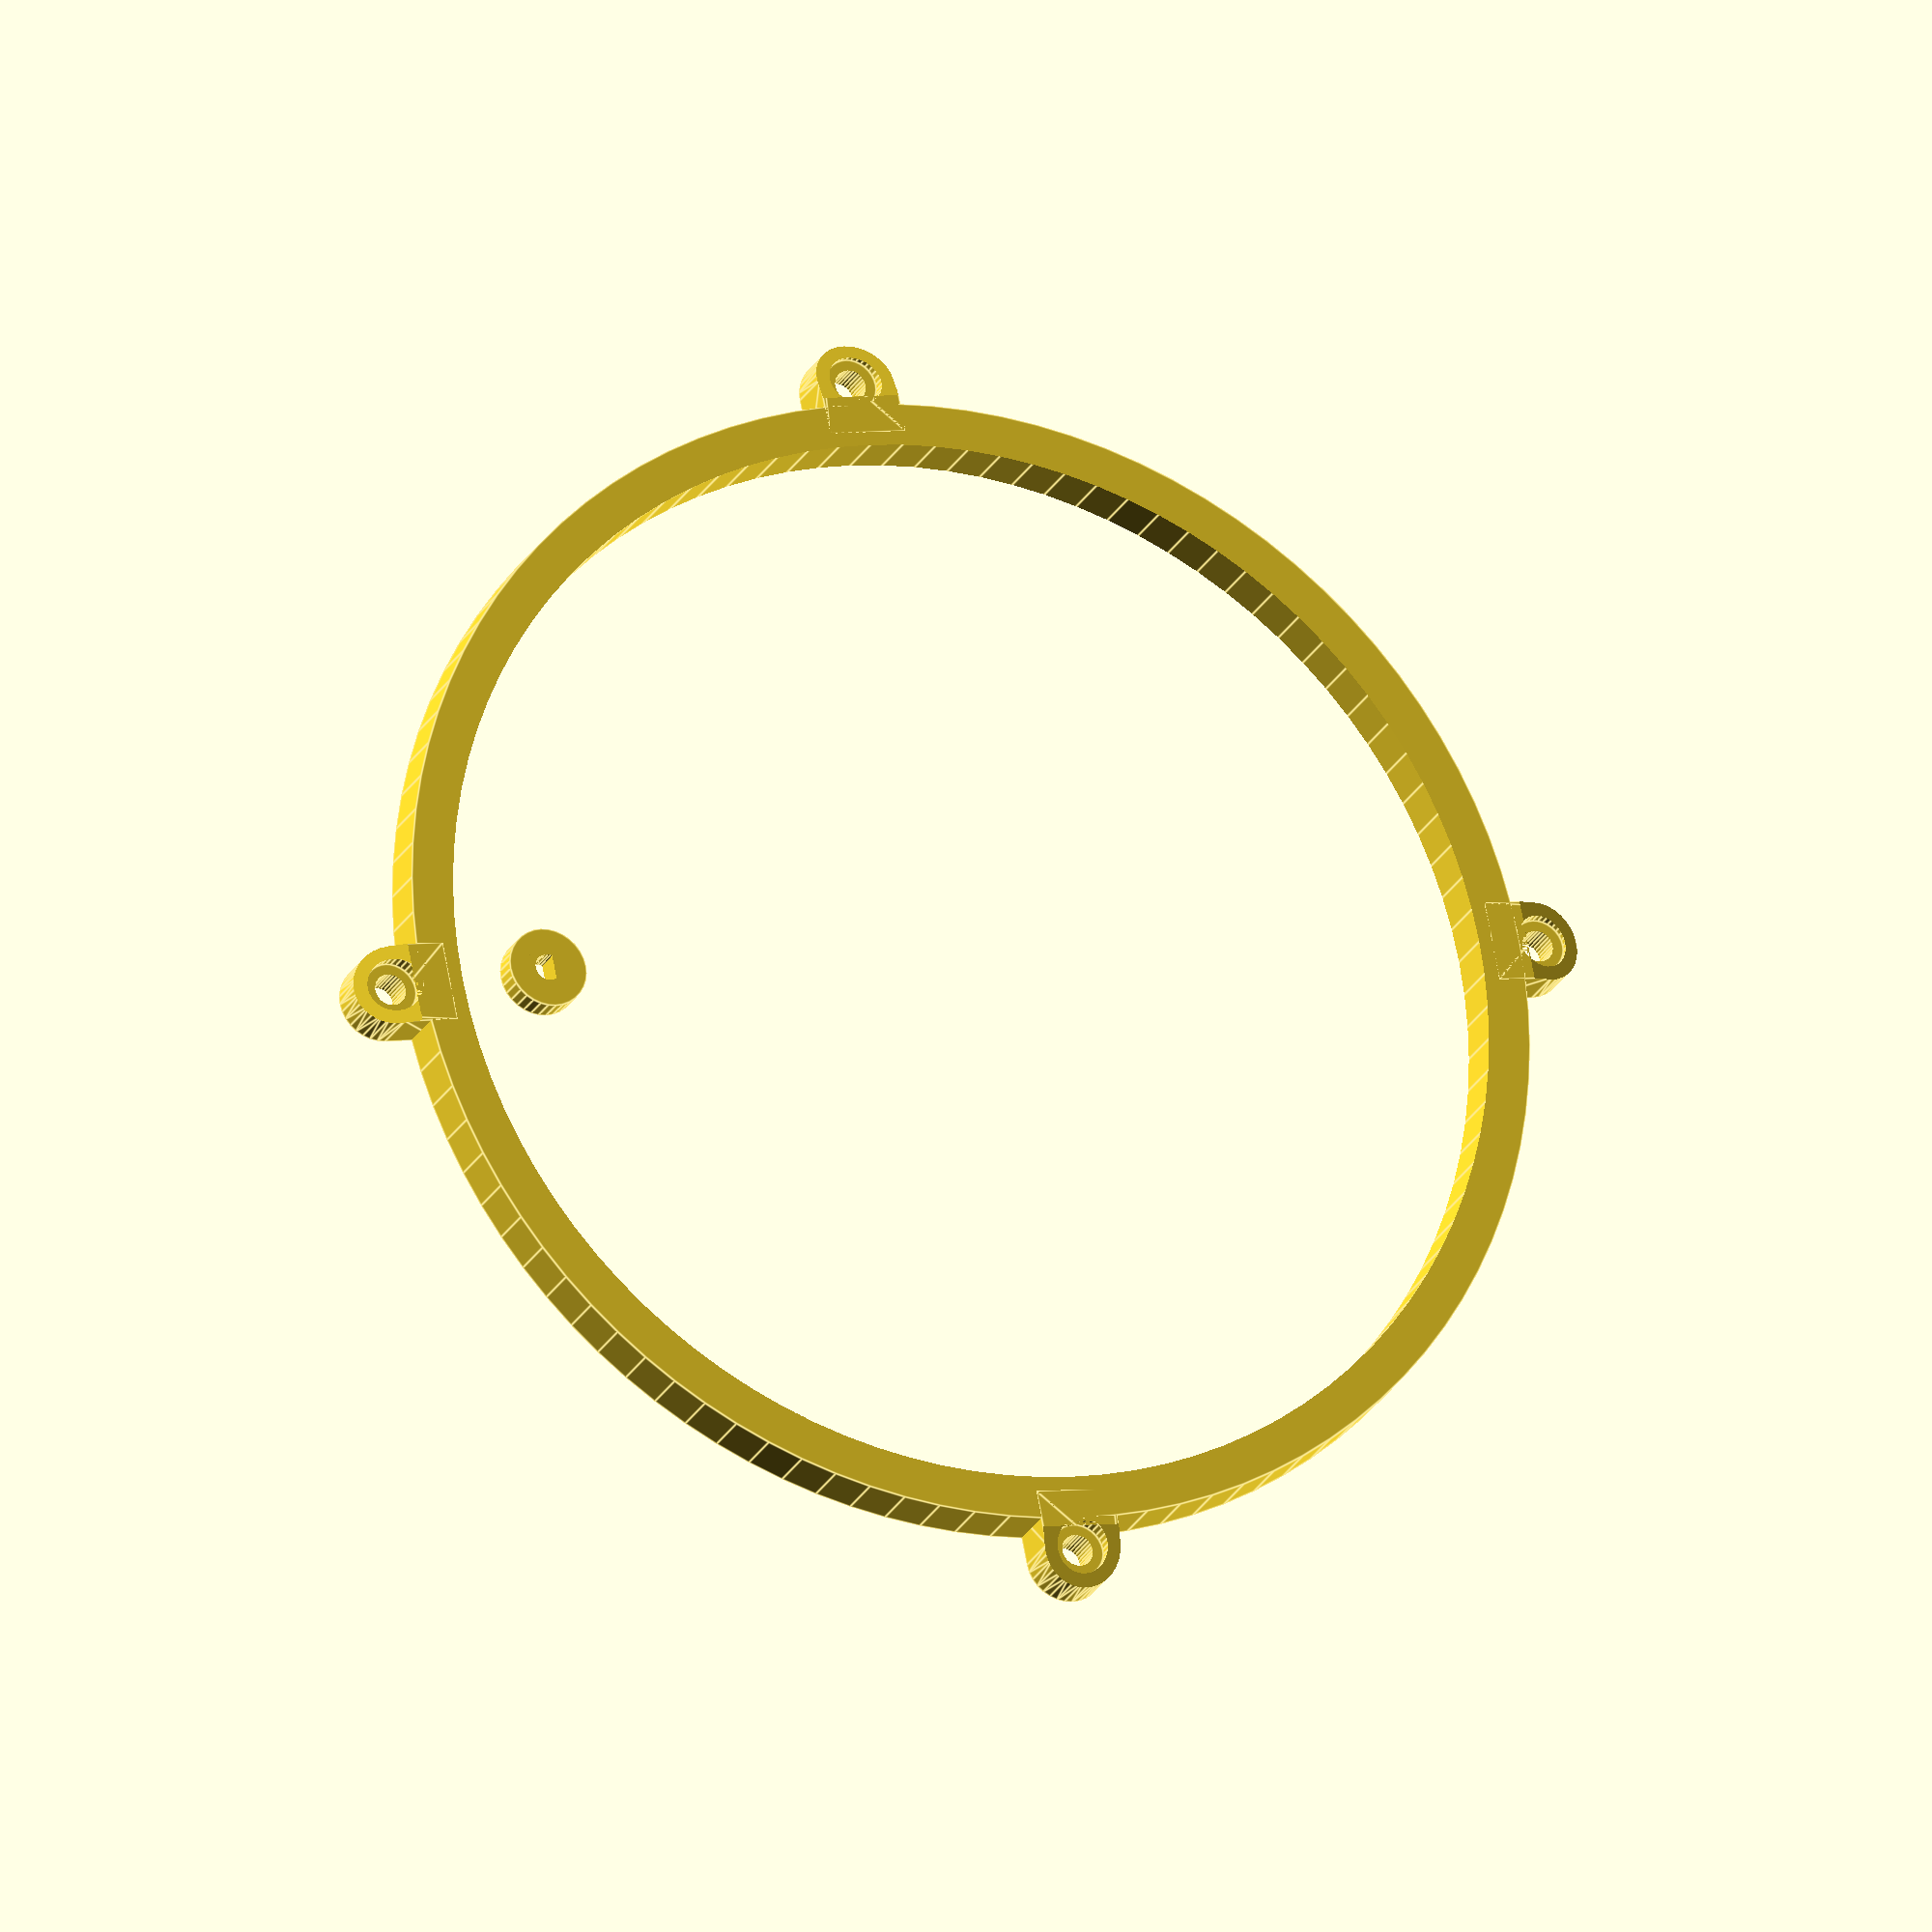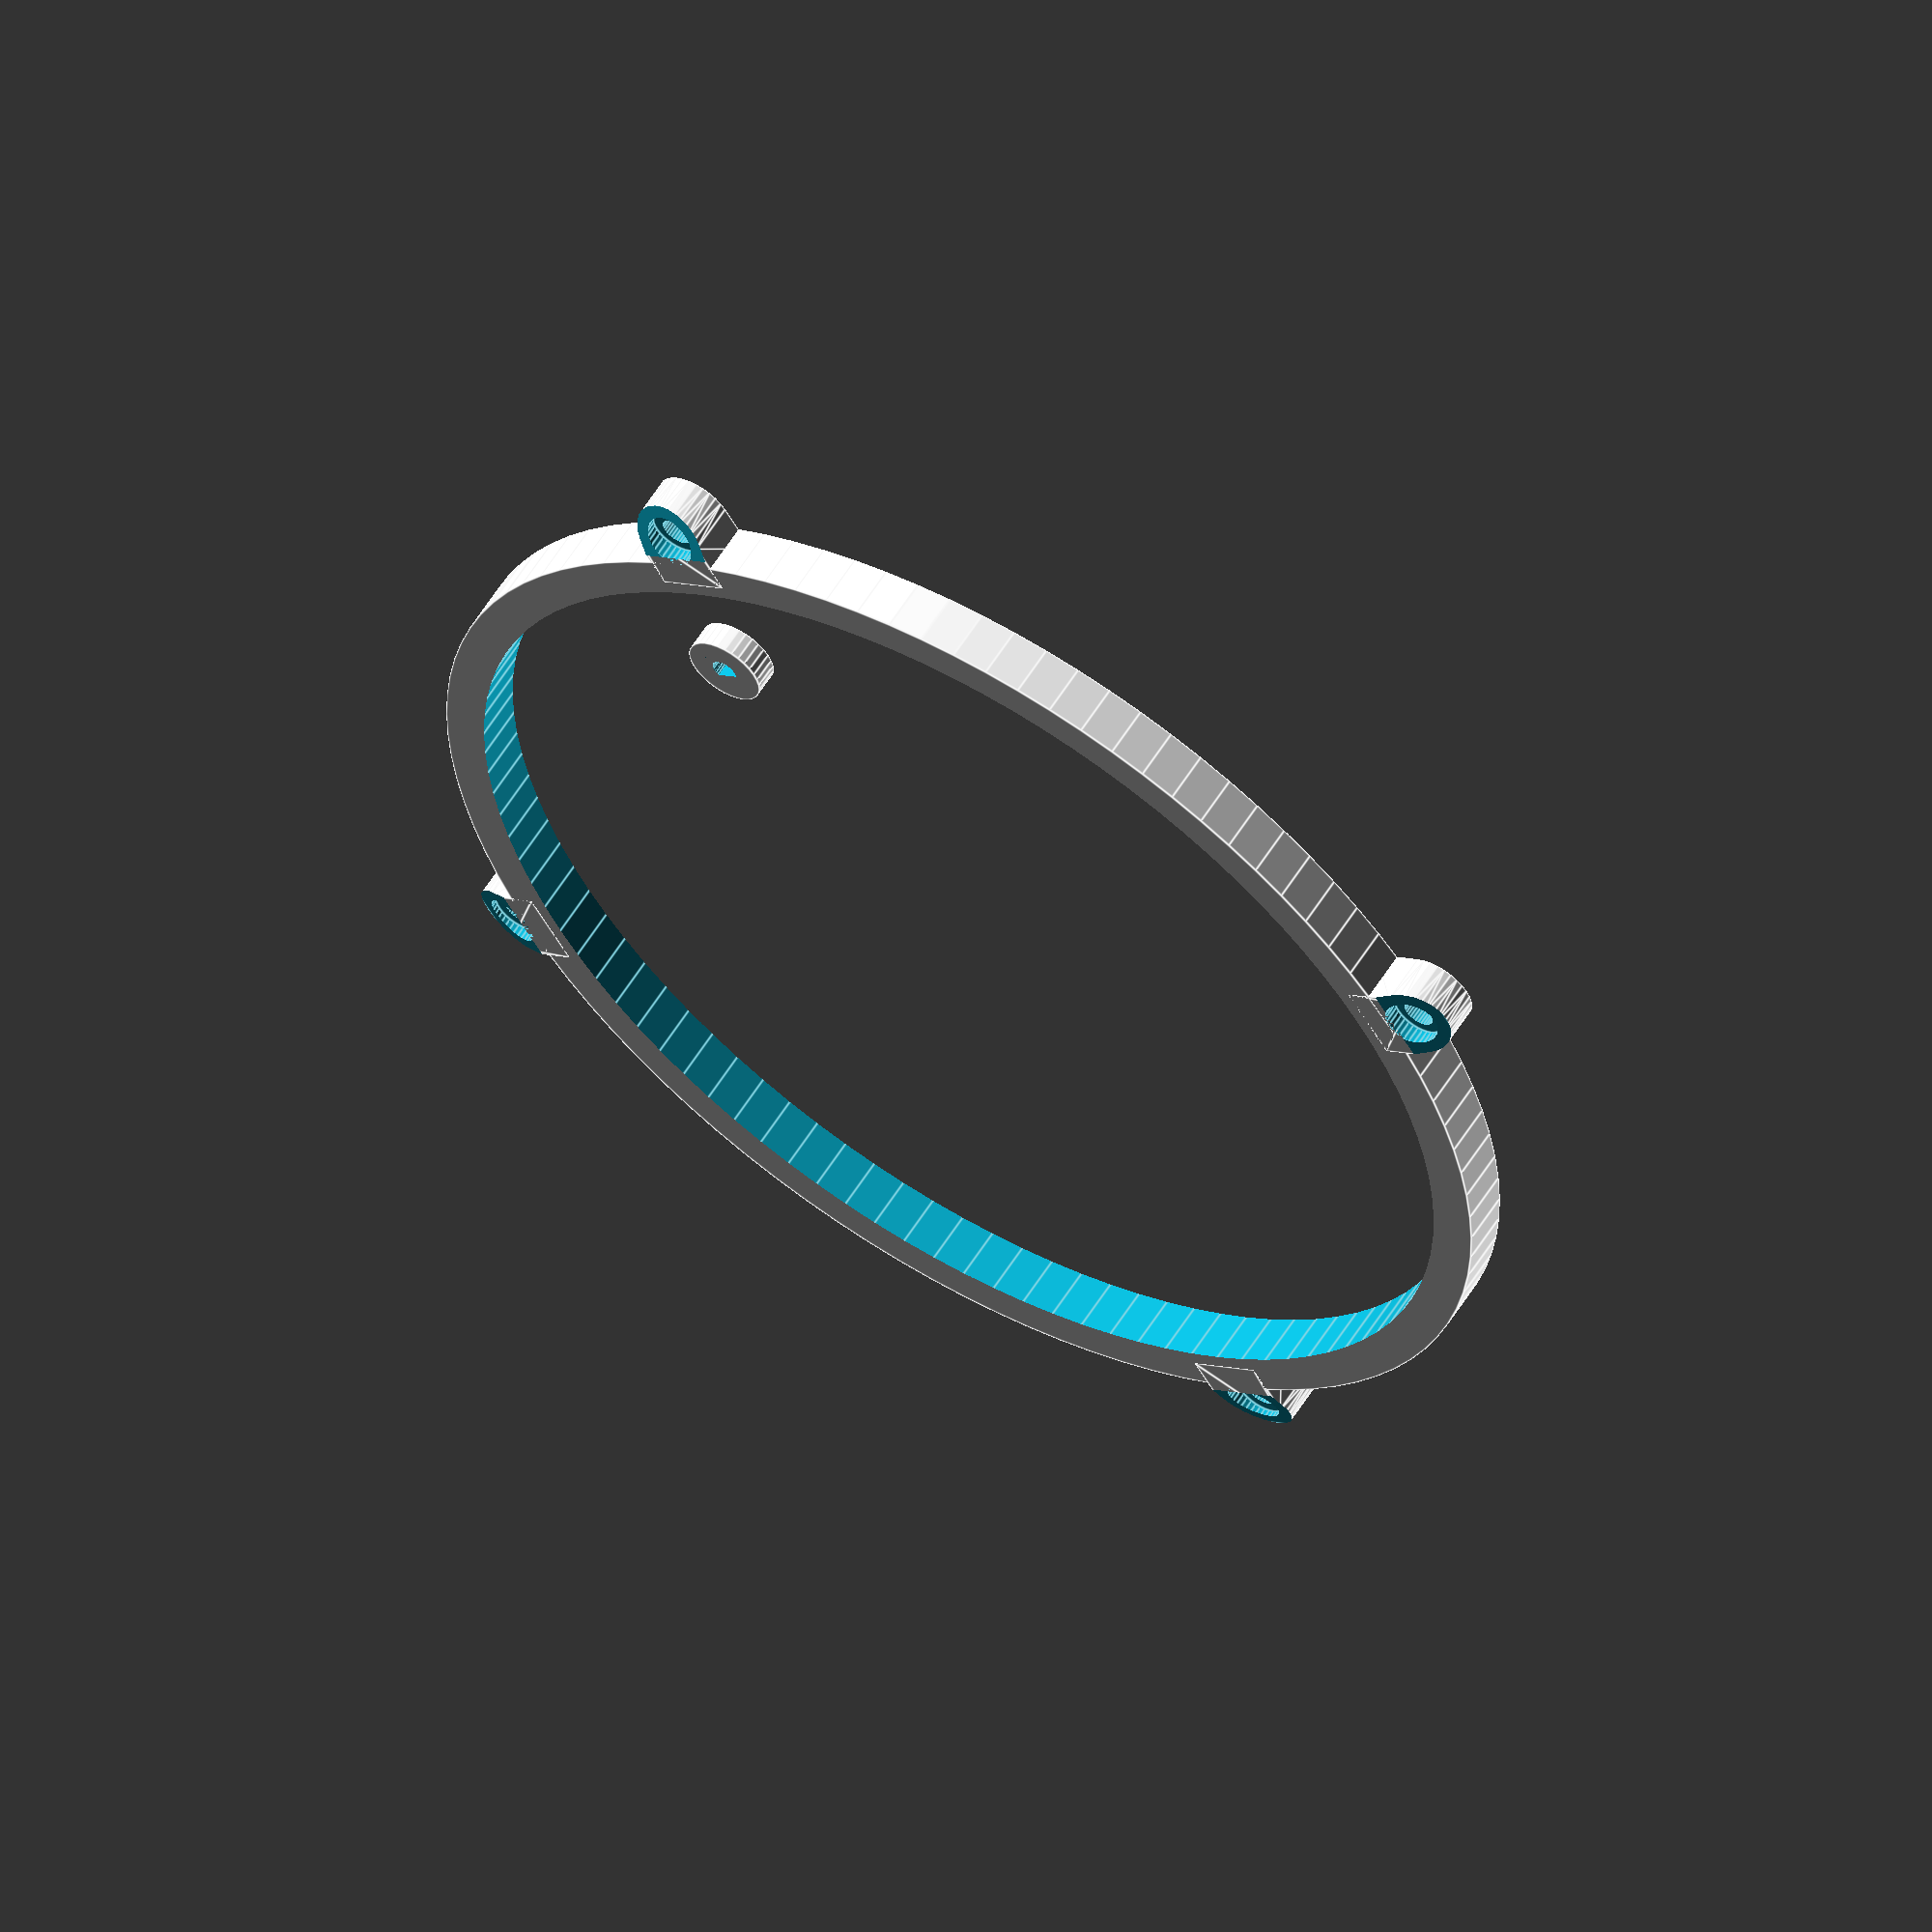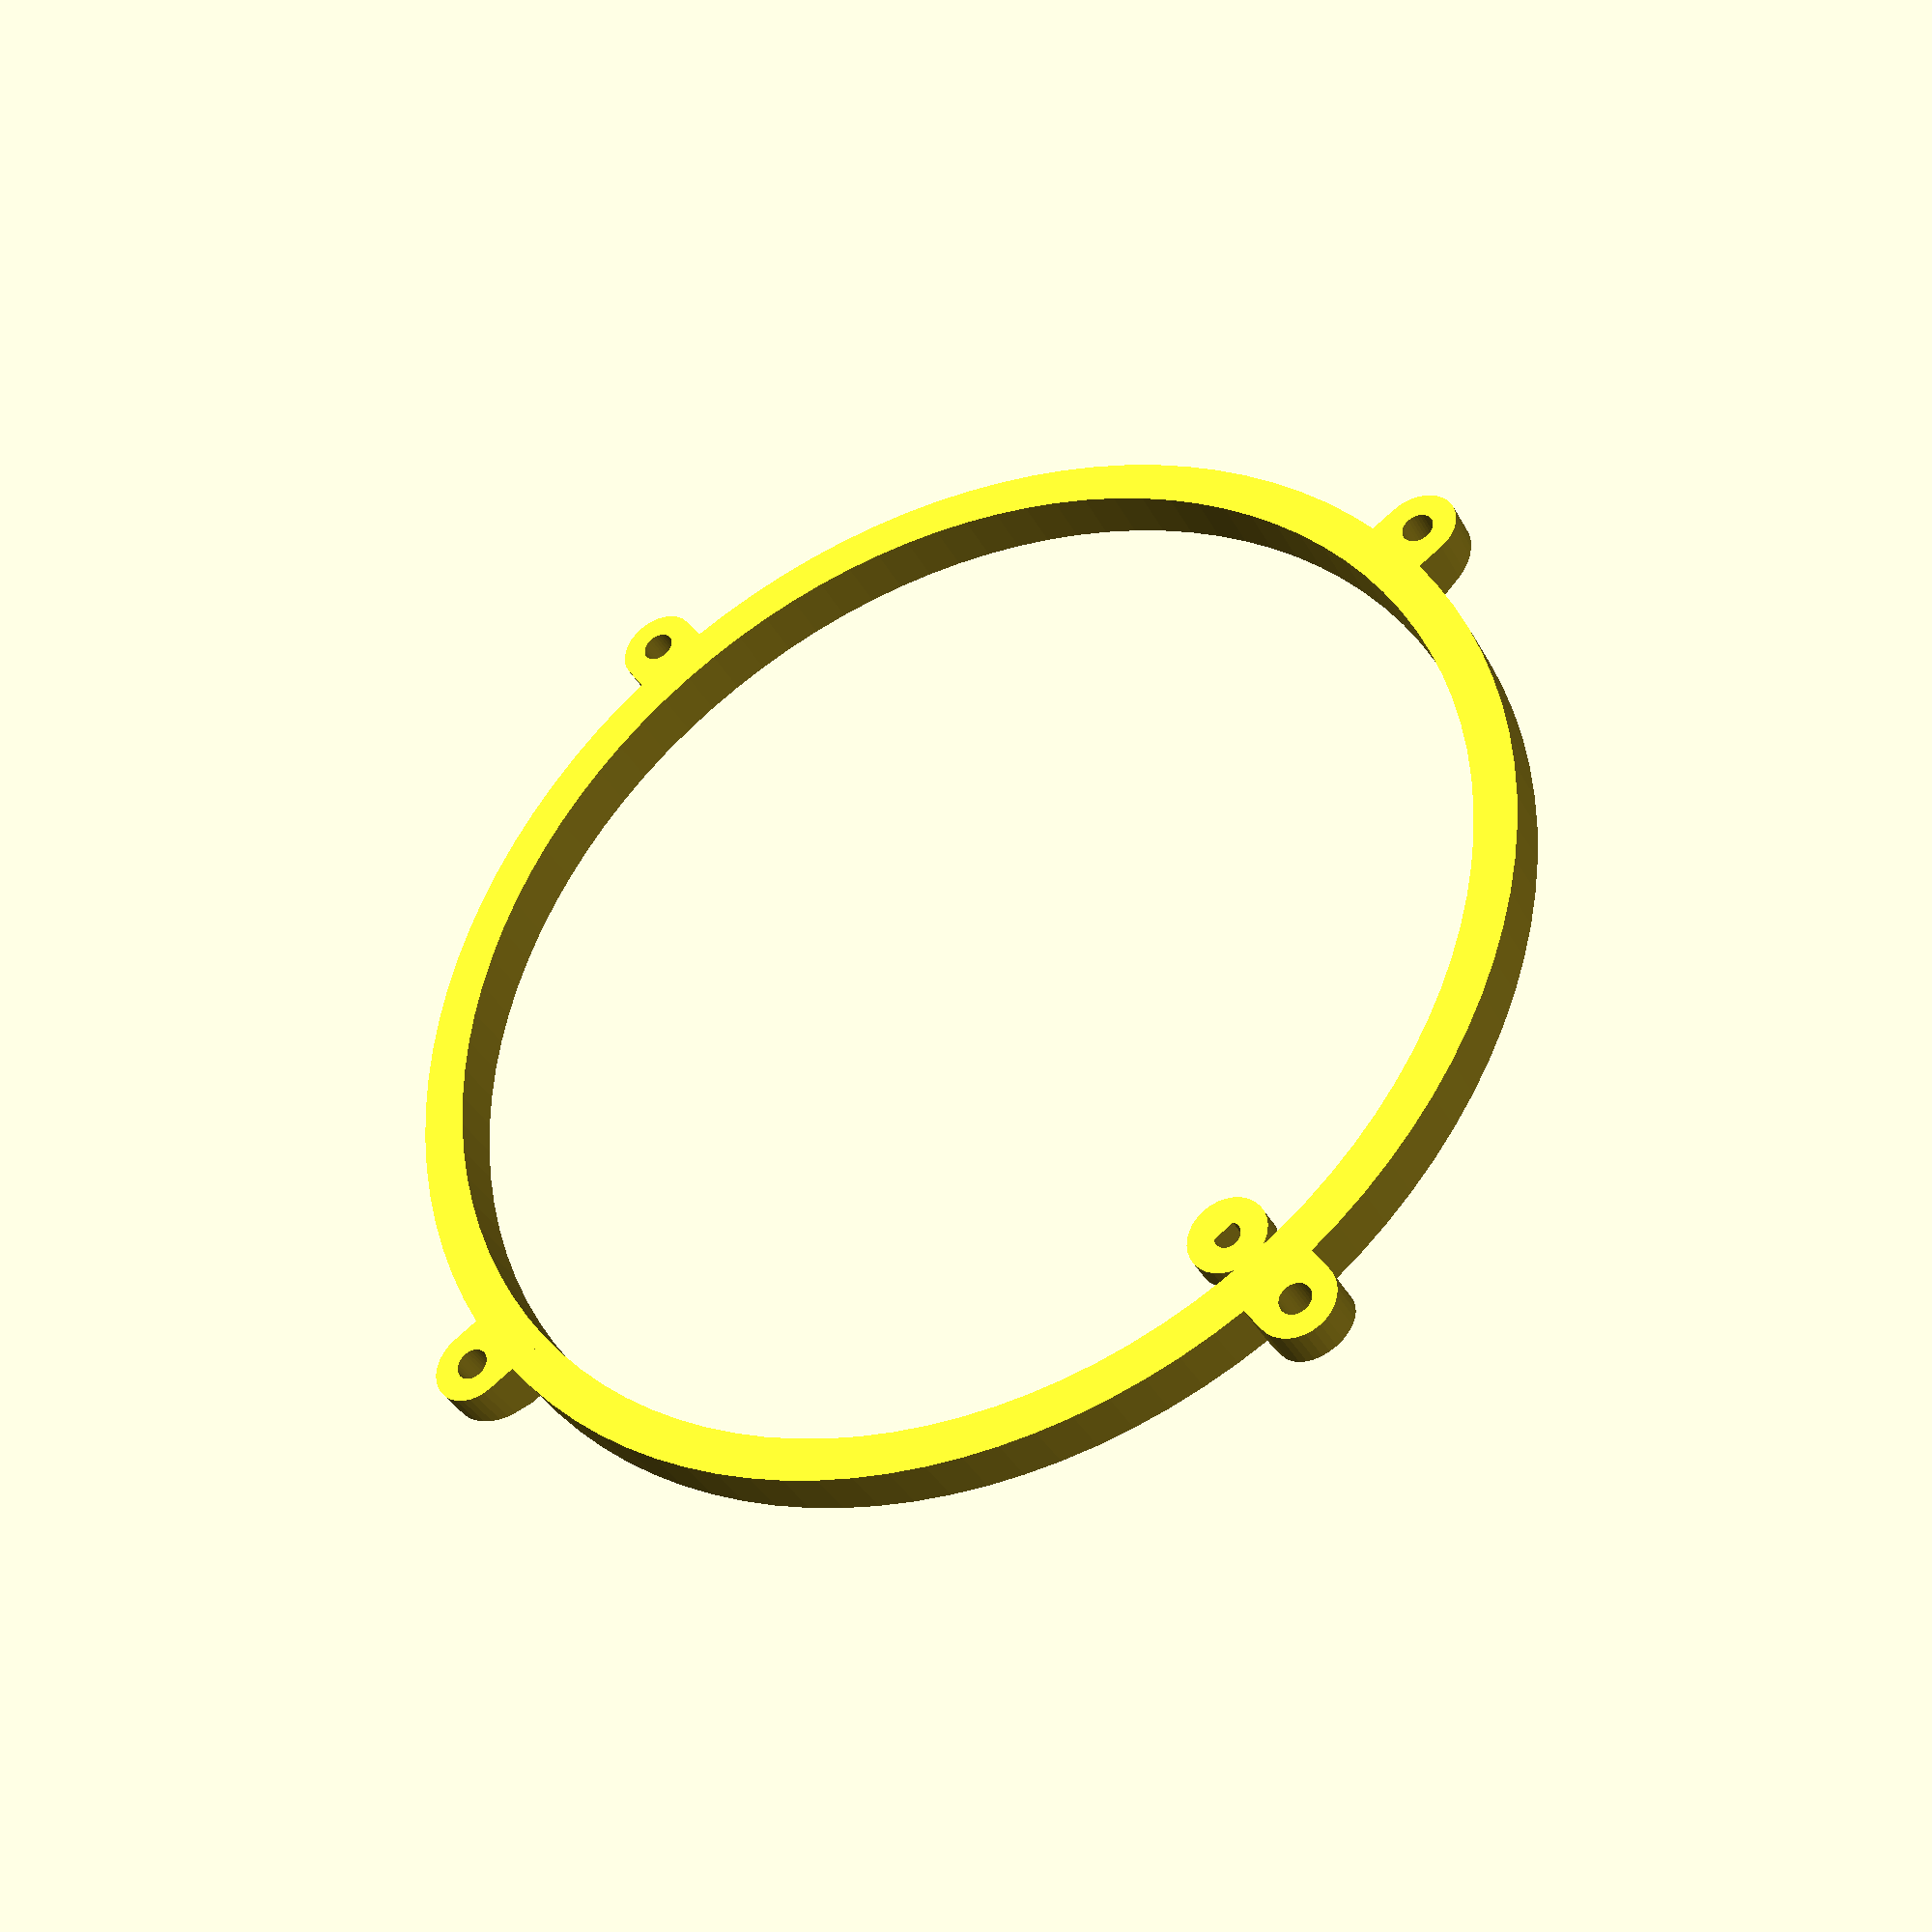
<openscad>
// Zahnradgetriebe-Modell V4
// Autor: Roberto Rahl mit CAD-Expertensystem
// Runtime: OpenSCAD 'version 2021.01'
// Datum: 18.2.2025
// Quellen: MCAD/involute_gears.scad

use <MCAD/involute_gears.scad>

// Hauptparameter
outer_diameter = 218;
thickness = 10;
big_teeth = 93;
small_teeth = 15;
offset = 86;
wall_thickness = 8; 

// Parameter für die Motorachse
shaft_diameter = 5; // Durchmesser der Motorachse
flat_percent = 24; // Abflachung in Prozent (0-50)

// Parameter für die Schraubenvertiefung
screw_diameter = 10; // Durchmesser der Schraube
screw_depth = 3.5; // Tiefe der Vertiefung
hole_diameter = 6; // Durchmesser der zusätzlichen Löcher

// Parameter für die Abschrägung
chamfer_height = 15; // Höhe der Abschrägung
chamfer_width = 35; // Breite der Abschrägung

// Halterungsmodul mit Schraubenvertiefung, zusätzlichem Loch und Abschrägung
module mount() {
difference() {
hull() {
cube([1, 15, thickness], center=true);
translate([10, 0, 0])
cylinder(d=15, h=thickness, center=true, $fn=32);
}

// Vertiefung für die Schraube
translate([10, 0, thickness/2 - screw_depth/2])
cylinder(d=screw_diameter, h=screw_depth, center=true, $fn=32);

// Bohrloch für die Schraube
translate([10, 0, 0])
cylinder(d=hole_diameter, h=thickness+2, center=true, $fn=32);

// Abschrägung durch Subtraktion eines schrägen Würfels
translate([25 - chamfer_width/2, 0, thickness/2 + chamfer_height/2])
rotate([15, 0, 90])
cube([chamfer_width, 25, chamfer_height], center=true);
}
}

// Modul für das äußere Zahnrad
module outer_gear() {
difference() {
union() {
// Äußerer Ring
difference() {
cylinder(d=outer_diameter, h=thickness, $fn=100);
translate([0,0,-1])
cylinder(d=outer_diameter-2*wall_thickness, h=thickness+2, $fn=100);
}

// Halterungen
for(i = [0:90:359]) {
rotate([0, 0, i])
translate([outer_diameter/2 - 5, 0, thickness/2])
mount();
}
}

// Innenverzahnung
translate([0,0,-1])
gear(number_of_teeth=big_teeth,
circular_pitch=400,
gear_thickness=thickness+2,
rim_thickness=thickness+2,
hub_thickness=thickness+2,
bore_diameter=0,
internal=true,
pressure_angle=20);
}
}

// Modul für die abgeflachte Bohrung
module flat_shaft_hole(diameter, height, flat_percent) {
flat_depth = (diameter * flat_percent / 100);
intersection() {
cylinder(d=diameter, h=height, $fn=32);
translate([diameter/2 - flat_depth, 0, height/2])
cube([diameter, diameter, height+1], center=true);
}
}

// Modul für das Antriebszahnrad
module drive_gear() {
difference() {
union() {
// Basis-Zahnrad
gear(number_of_teeth=small_teeth,
circular_pitch=400,
gear_thickness=thickness,
rim_thickness=thickness,
hub_thickness=thickness,
bore_diameter=0); // Bohrung auf 0 gesetzt

// Verstärkungszylinder
translate([0,0,thickness])
cylinder(d=15, h=5, $fn=32);
}

// Abgeflachte Bohrung durch alles
flat_shaft_hole(shaft_diameter, thickness+5+1, flat_percent);
}
}

// Zusammenbau der Zahnräder ("Main")
outer_gear();
translate([offset,0,0]) drive_gear();
//translate([offset-20,0,0]) drive_gear(); // Für 3D -Druck

 
</openscad>
<views>
elev=23.6 azim=168.8 roll=338.6 proj=o view=edges
elev=122.0 azim=57.0 roll=148.6 proj=o view=edges
elev=37.2 azim=123.9 roll=205.7 proj=p view=solid
</views>
